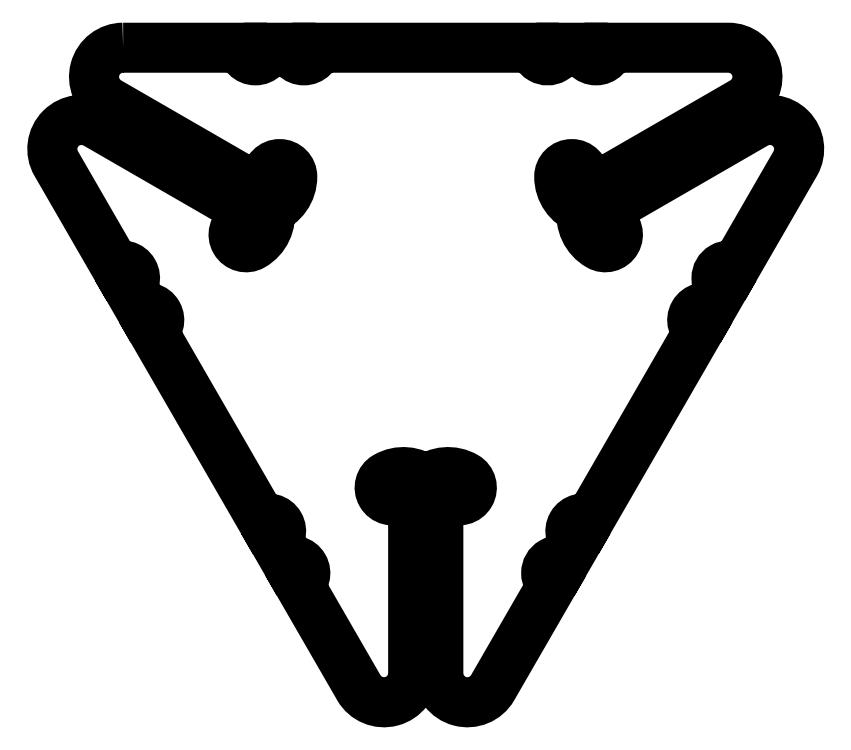
<metadata>
{"format":"dxf","ext":"dxf","renderer":"ezdxf+matplotlib","layout":"modelspace","background":"white","min_lineweight":24,"dpi":150}
</metadata>
<code>
0
SECTION
2
ENTITIES
0
LWPOLYLINE
8
0
90
57
70
1
43
0
10
-31.2
20
25.98
42
0.7673
10
-32.7
20
20.38
10
-17.86
20
11.81
42
0.5774
10
-16.36
20
12.68
42
-1
10
-13.76
20
12.68
42
-0.3139
10
-16.12
20
9.304
42
-0.3139
10
-17.86
20
5.579
42
-1
10
-19.16
20
7.831
42
0.5774
10
-19.16
20
9.563
10
-34
20
18.13
42
0.7673
10
-38.1
20
14.03
10
-31.93
20
3.346
42
-1
10
-30.63
20
1.094
10
-29.43
20
-0.984
42
-1
10
-28.13
20
-3.236
10
-16.87
20
-22.75
42
-1
10
-15.57
20
-25
10
-14.37
20
-27.08
42
-1
10
-13.07
20
-29.33
10
-6.898
20
-40.01
42
0.7673
10
-1.3
20
-38.51
10
-1.3
20
-21.38
42
0.5774
10
-2.8
20
-20.51
42
-1
10
-4.1
20
-18.26
42
-0.3139
10
-4.842e-12
20
-18.61
42
-0.3139
10
4.1
20
-18.26
42
-1
10
2.8
20
-20.51
42
0.5774
10
1.3
20
-21.38
10
1.3
20
-38.51
42
0.7673
10
6.898
20
-40.01
10
13.07
20
-29.33
42
-1
10
14.37
20
-27.08
10
15.57
20
-25
42
-1
10
16.87
20
-22.75
10
28.13
20
-3.236
42
-1
10
29.43
20
-0.984
10
30.63
20
1.094
42
-1
10
31.93
20
3.346
10
38.1
20
14.03
42
0.7673
10
34
20
18.13
10
19.16
20
9.563
42
0.5774
10
19.16
20
7.831
42
-1
10
17.86
20
5.579
42
-0.3139
10
16.12
20
9.304
42
-0.3139
10
13.76
20
12.68
42
-1
10
16.36
20
12.68
42
0.5774
10
17.86
20
11.81
10
32.7
20
20.38
42
0.7673
10
31.2
20
25.98
10
18.86
20
25.98
42
-1
10
16.26
20
25.98
10
13.86
20
25.98
42
-1
10
11.26
20
25.98
10
-11.26
20
25.98
42
-1
10
-13.86
20
25.98
10
-16.26
20
25.98
42
-1
10
-18.86
20
25.98
0
ENDSEC
0
EOF

</code>
